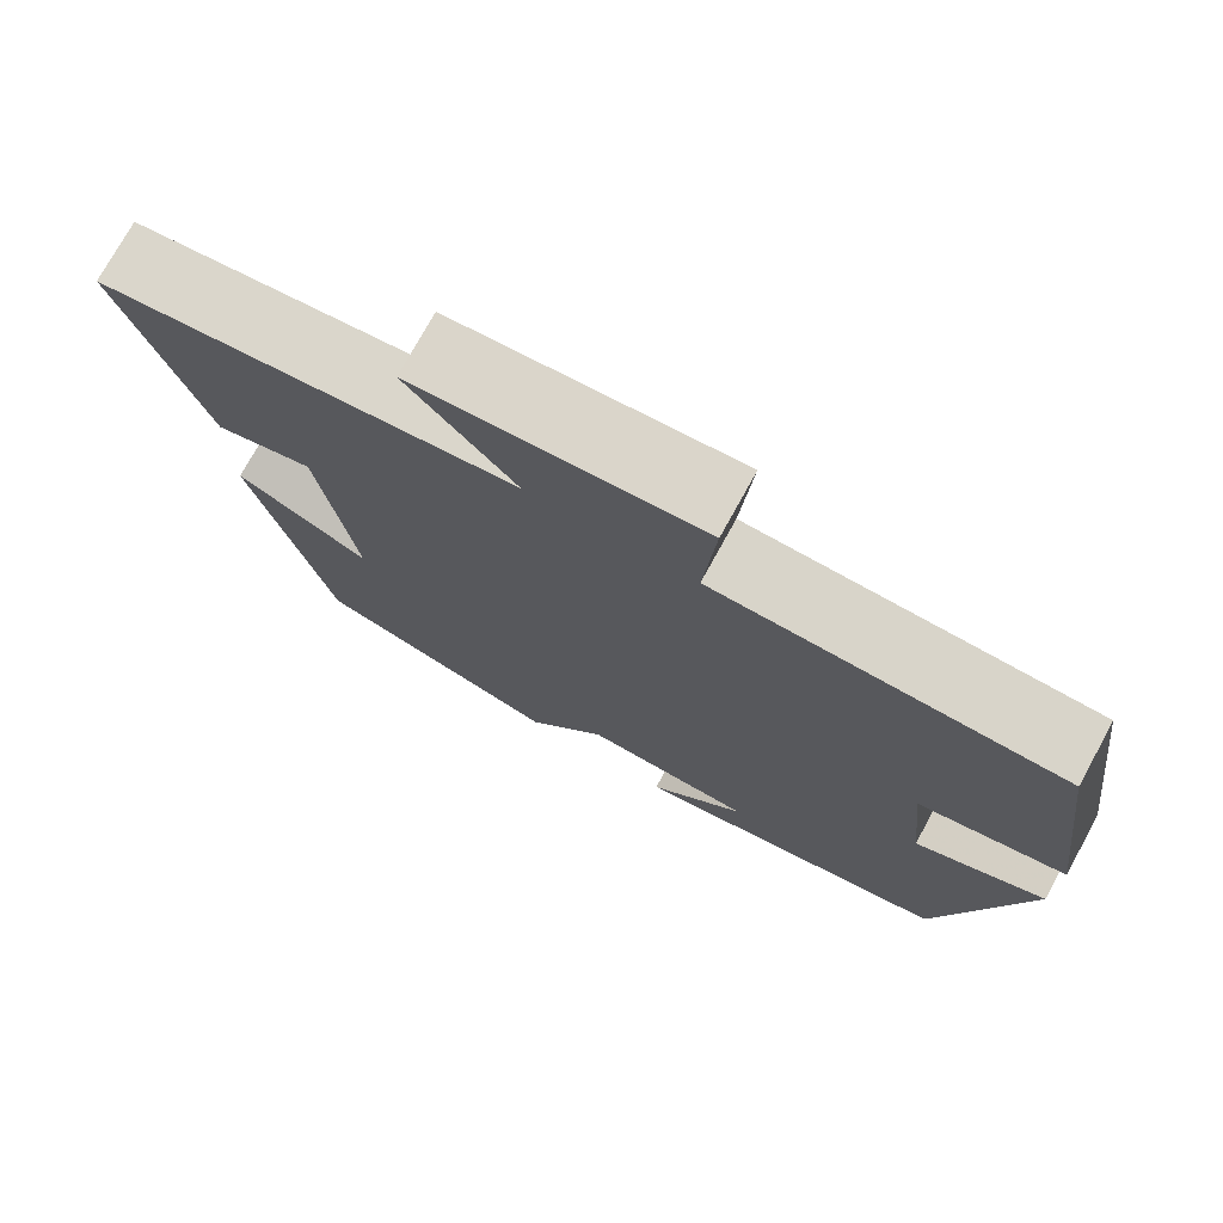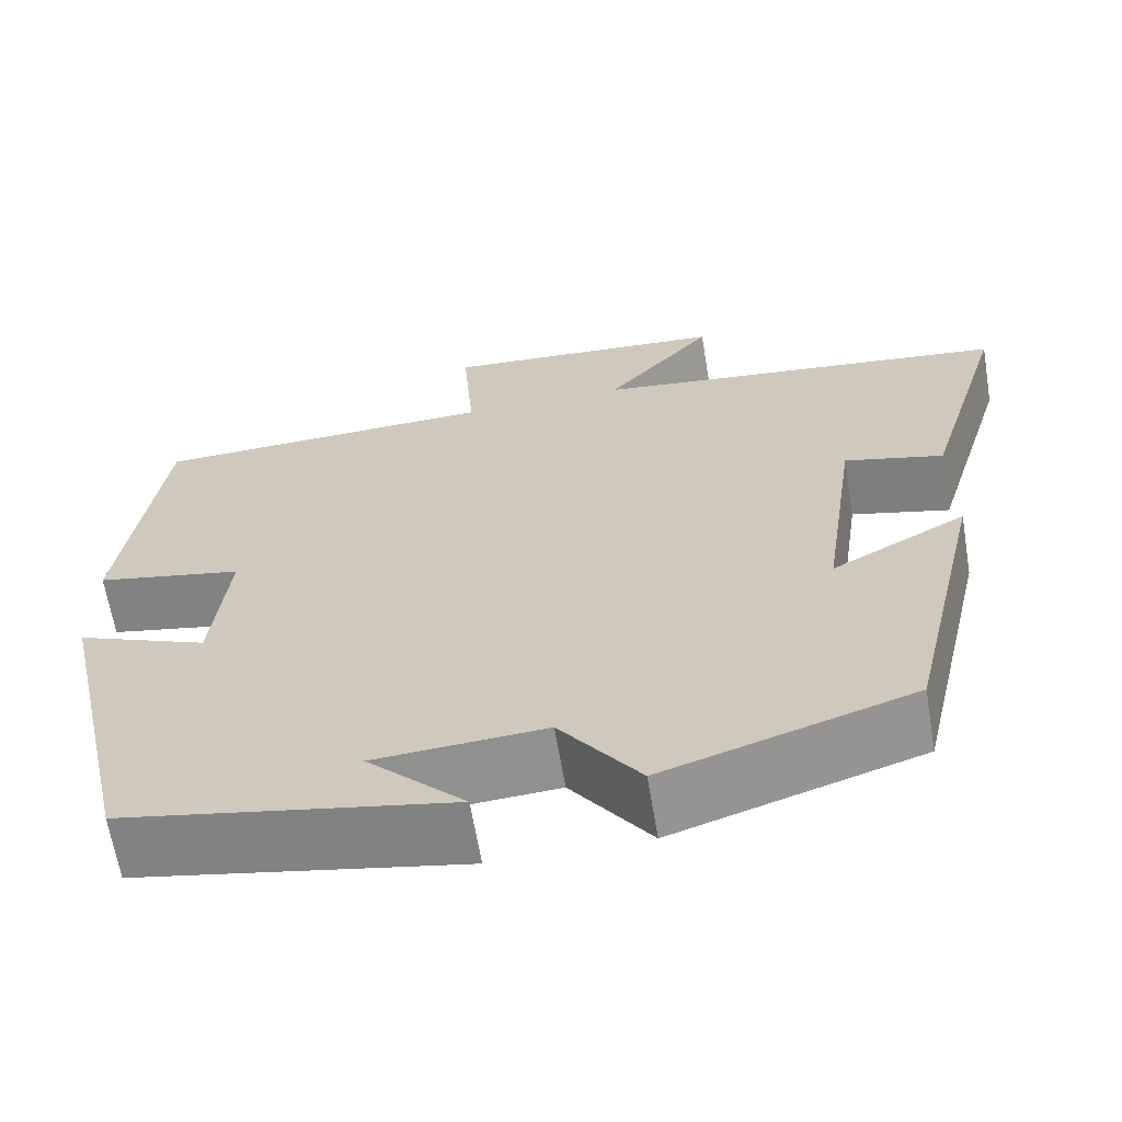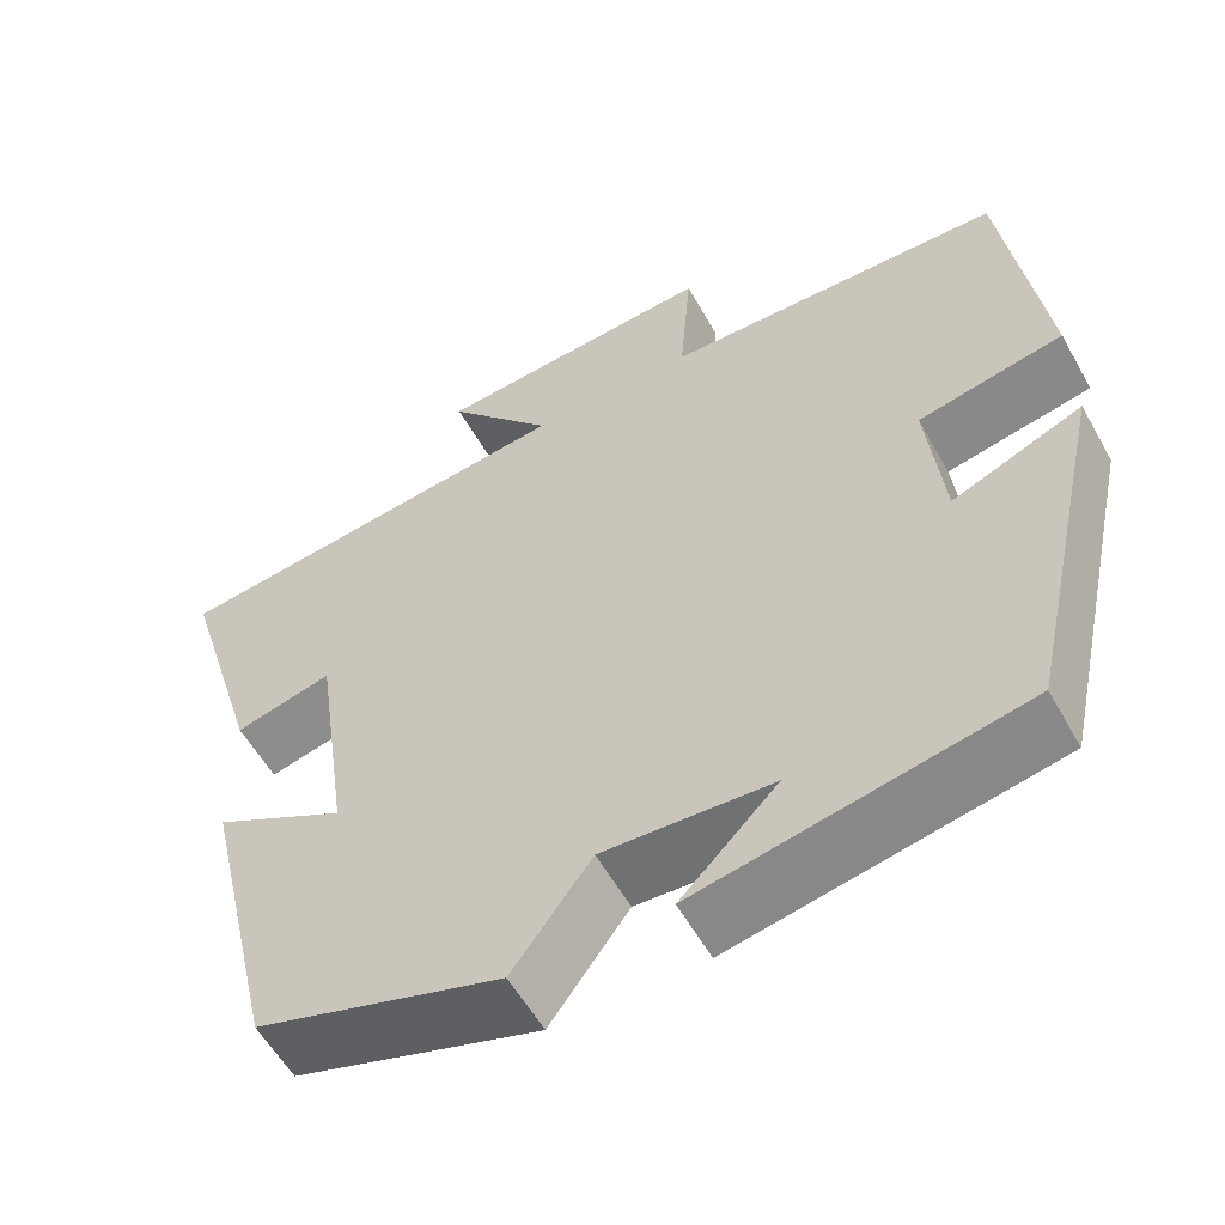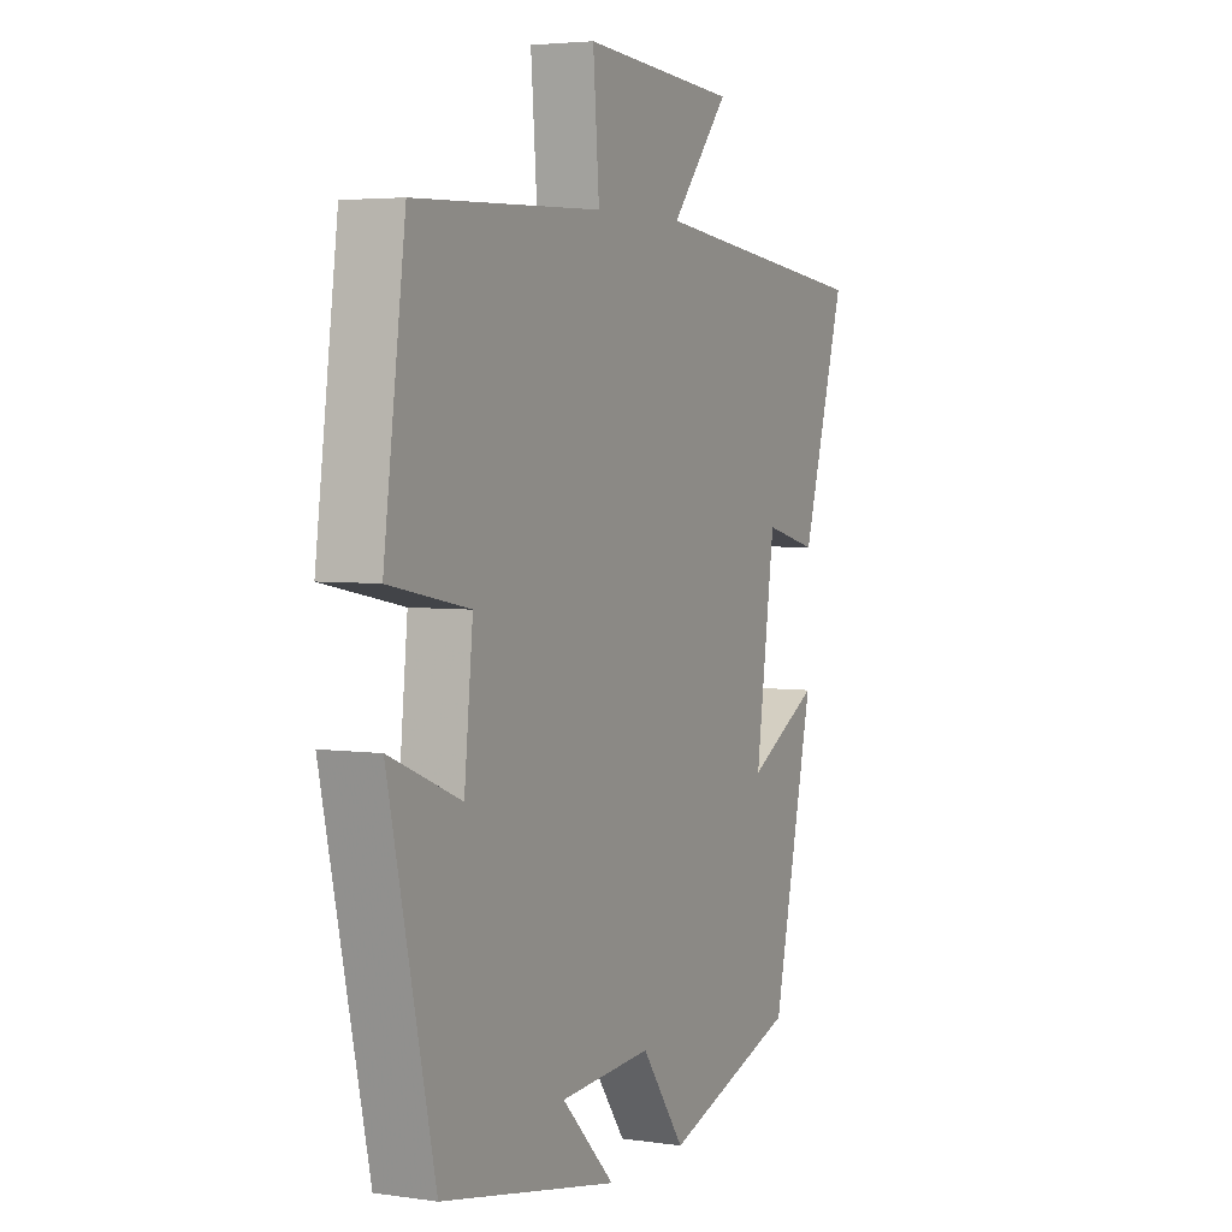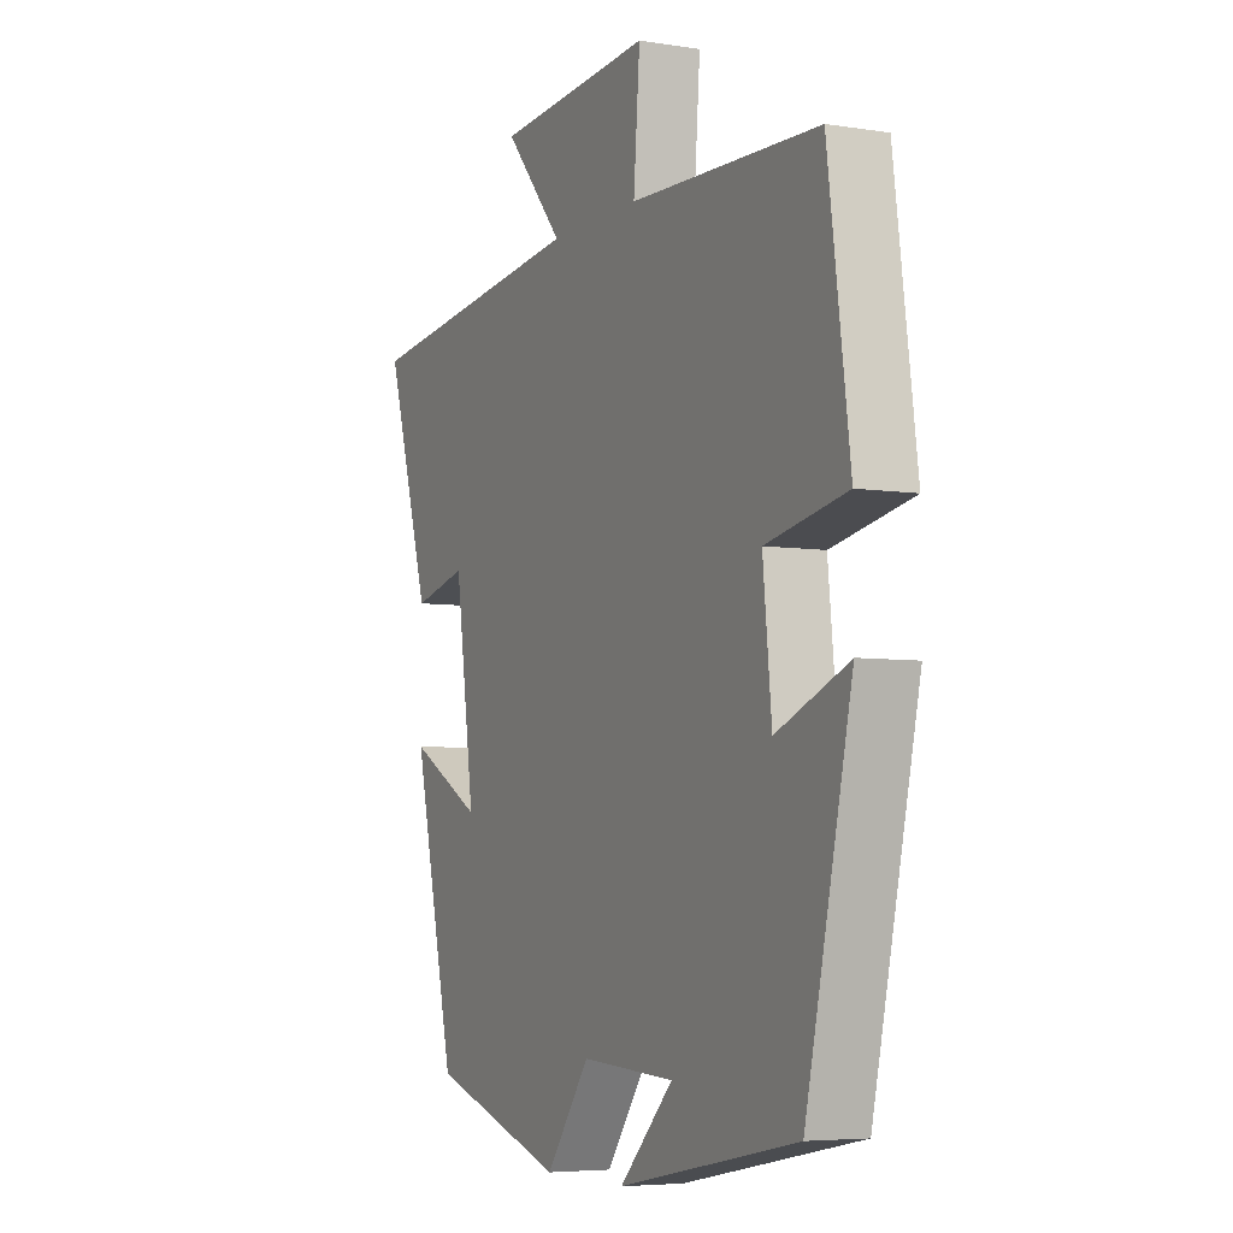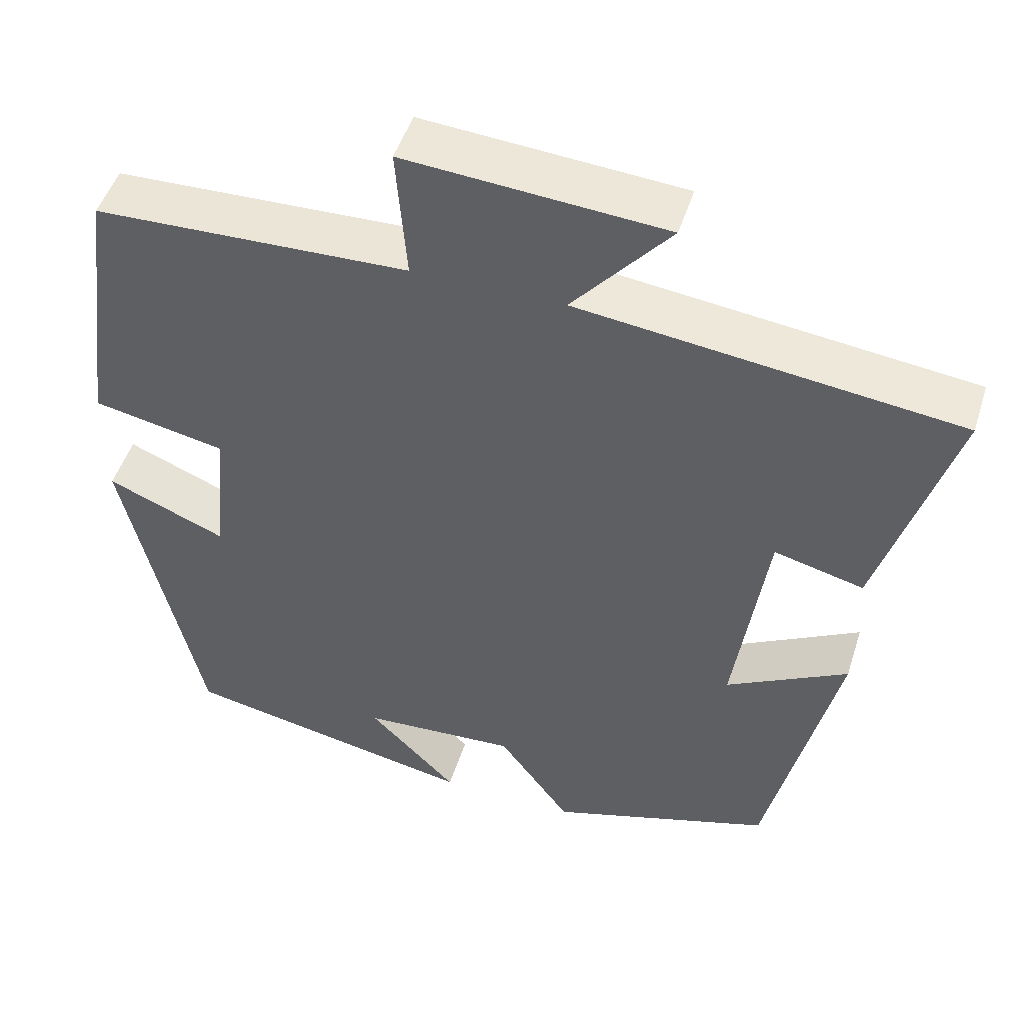
<metadata>
{"format":"obj","ext":"obj","renderer":"f3d","projection":"perspective","resolution":1024,"background":"white","views":[{"elev":75.0,"azim":28.8,"up":"+Z"},{"elev":-64.7,"azim":-170.5,"up":"+Z"},{"elev":-57.2,"azim":29.1,"up":"+Z"},{"elev":4.0,"azim":115.7,"up":"+Z"},{"elev":-5.6,"azim":63.9,"up":"+Z"},{"elev":48.8,"azim":-162.6,"up":"+Z"}]}
</metadata>
<code>
v 0.405 0.07 -0.429
v 0.037 0.07 -0.5
v 0.147 0.07 -0.389
v -0.045 0.07 -0.377
v -0.135 0.07 -0.5
v -0.413 0.07 -0.411
v -0.5 0.07 -0.033
v -0.349 0.07 -0.115
v -0.389 0.07 0.165
v -0.5 0.07 0.137
v -0.592 0.07 0.444
v -0.122 0.07 0.5
v -0.243 0.07 0.642
v 0.079 0.07 0.666
v 0.066 0.07 0.5
v 0.455 0.07 0.487
v 0.5 0.07 0.147
v 0.334 0.07 0.114
v 0.352 0.07 -0.064
v 0.5 0.07 -0.003
v 0.405 0 -0.429
v 0.037 0 -0.5
v 0.147 0 -0.389
v -0.045 0 -0.377
v -0.135 0 -0.5
v -0.413 0 -0.411
v -0.5 0 -0.033
v -0.349 0 -0.115
v -0.389 0 0.165
v -0.5 0 0.137
v -0.592 0 0.444
v -0.122 0 0.5
v -0.243 0 0.642
v 0.079 0 0.666
v 0.066 0 0.5
v 0.455 0 0.487
v 0.5 0 0.147
v 0.334 0 0.114
v 0.352 0 -0.064
v 0.5 0 -0.003
f 19 20 1
f 15 16 17 18
f 15 18 19
f 12 13 14 15
f 11 12 15
f 10 11 15
f 9 10 15
f 15 19 1
f 9 15 1
f 8 9 1
f 6 7 8
f 5 6 8
f 4 5 8
f 3 4 8
f 1 2 3
f 1 3 8
f 21 40 39
f 38 37 36 35
f 39 38 35
f 35 34 33 32
f 35 32 31
f 35 31 30
f 35 30 29
f 21 39 35
f 21 35 29
f 21 29 28
f 28 27 26
f 28 26 25
f 28 25 24
f 28 24 23
f 23 22 21
f 28 23 21
f 1 21 22 2
f 2 22 23 3
f 3 23 24 4
f 4 24 25 5
f 5 25 26 6
f 6 26 27 7
f 7 27 28 8
f 8 28 29 9
f 9 29 30 10
f 10 30 31 11
f 11 31 32 12
f 12 32 33 13
f 13 33 34 14
f 14 34 35 15
f 15 35 36 16
f 16 36 37 17
f 17 37 38 18
f 18 38 39 19
f 19 39 40 20
f 20 40 21 1

</code>
